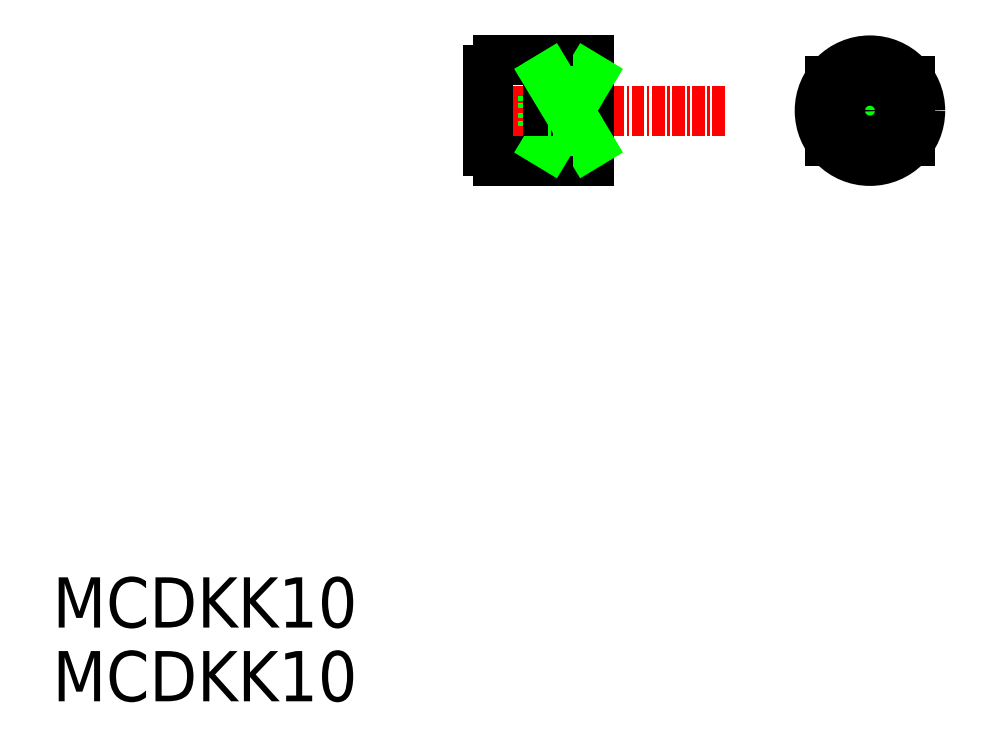
<metadata>
{"format":"dxf","ext":"dxf","renderer":"ezdxf+matplotlib","layout":"modelspace","background":"white","min_lineweight":24,"dpi":150}
</metadata>
<code>
0
SECTION
2
ENTITIES
0
TEXT
8
0
10
360.7
20
-31.5
30
0
40
5
1
MCDKK10
0
TEXT
8
0
10
360.7
20
-38.83
30
0
40
5
1
MCDKK10
0
LINE
8
CENTER
10
427.6
20
19.95
30
0
11
402.2
21
19.95
31
0
0
LINE
8
0
10
404.1
20
19.95
30
0
11
404.1
21
23.95
31
0
0
LINE
8
0
10
409.6
20
21.45
30
0
11
410.6
21
22.45
31
0
0
LINE
8
0
10
414.1
20
14.95
30
0
11
405.1
21
14.95
31
0
0
ARC
8
0
10
405.1
20
15.95
30
0
40
1
50
180
51
270
0
LINE
8
0
10
404.1
20
19.95
30
0
11
404.1
21
15.95
31
0
0
LINE
8
0
10
409.6
20
21.45
30
0
11
409.6
21
19.95
31
0
0
LINE
8
0
10
414.1
20
14.95
30
0
11
414.1
21
24.95
31
0
0
LINE
8
0
10
414.1
20
24.95
30
0
11
405.1
21
24.95
31
0
0
LINE
8
0
10
414.1
20
22.45
30
0
11
410.6
21
22.45
31
0
0
ARC
8
0
10
405.1
20
23.95
30
0
40
1
50
90
51
180
0
LINE
8
CENTER
10
442.1
20
26.22
30
0
11
442.1
21
14.55
31
0
0
LINE
8
CENTER
10
436.3
20
19.95
30
0
11
448.3
21
19.95
31
0
0
CIRCLE
8
0
10
442.1
20
19.95
30
0
40
2.5
0
CIRCLE
8
0
10
442.1
20
19.95
30
0
40
2
0
LINE
8
0
10
409.6
20
18.45
30
0
11
409.6
21
19.95
31
0
0
LINE
8
0
10
409.6
20
18.45
30
0
11
410.6
21
17.45
31
0
0
LINE
8
0
10
414.1
20
17.45
30
0
11
410.6
21
17.45
31
0
0
LINE
8
0
10
410.6
20
22.45
30
0
11
410.6
21
17.45
31
0
0
CIRCLE
8
0
10
442.1
20
19.95
30
0
40
5
0
LINE
8
0
10
414.1
20
16.64
30
0
11
410.1
21
16.64
31
0
0
LINE
8
0
10
412.1
20
19.95
30
0
11
414.1
21
16.64
31
0
0
LINE
8
0
10
410.1
20
19.95
30
0
11
410.1
21
16.64
31
0
0
LINE
8
0
10
410.1
20
16.64
30
0
11
412.1
21
19.95
31
0
0
LINE
8
0
10
414.1
20
23.27
30
0
11
410.1
21
23.27
31
0
0
LINE
8
0
10
412.1
20
19.95
30
0
11
414.1
21
23.27
31
0
0
LINE
8
0
10
410.1
20
19.95
30
0
11
410.1
21
23.27
31
0
0
LINE
8
0
10
410.1
20
23.27
30
0
11
412.1
21
19.95
31
0
0
LINE
8
0
10
438.1
20
22.95
30
0
11
438.1
21
16.95
31
0
0
LINE
8
0
10
446.1
20
22.95
30
0
11
446.1
21
16.95
31
0
0
LINE
8
0
10
414.1
20
21.95
30
0
11
410.1
21
21.95
31
0
0
LINE
8
0
10
414.1
20
17.95
30
0
11
410.1
21
17.95
31
0
0
ENDSEC
0
EOF

</code>
